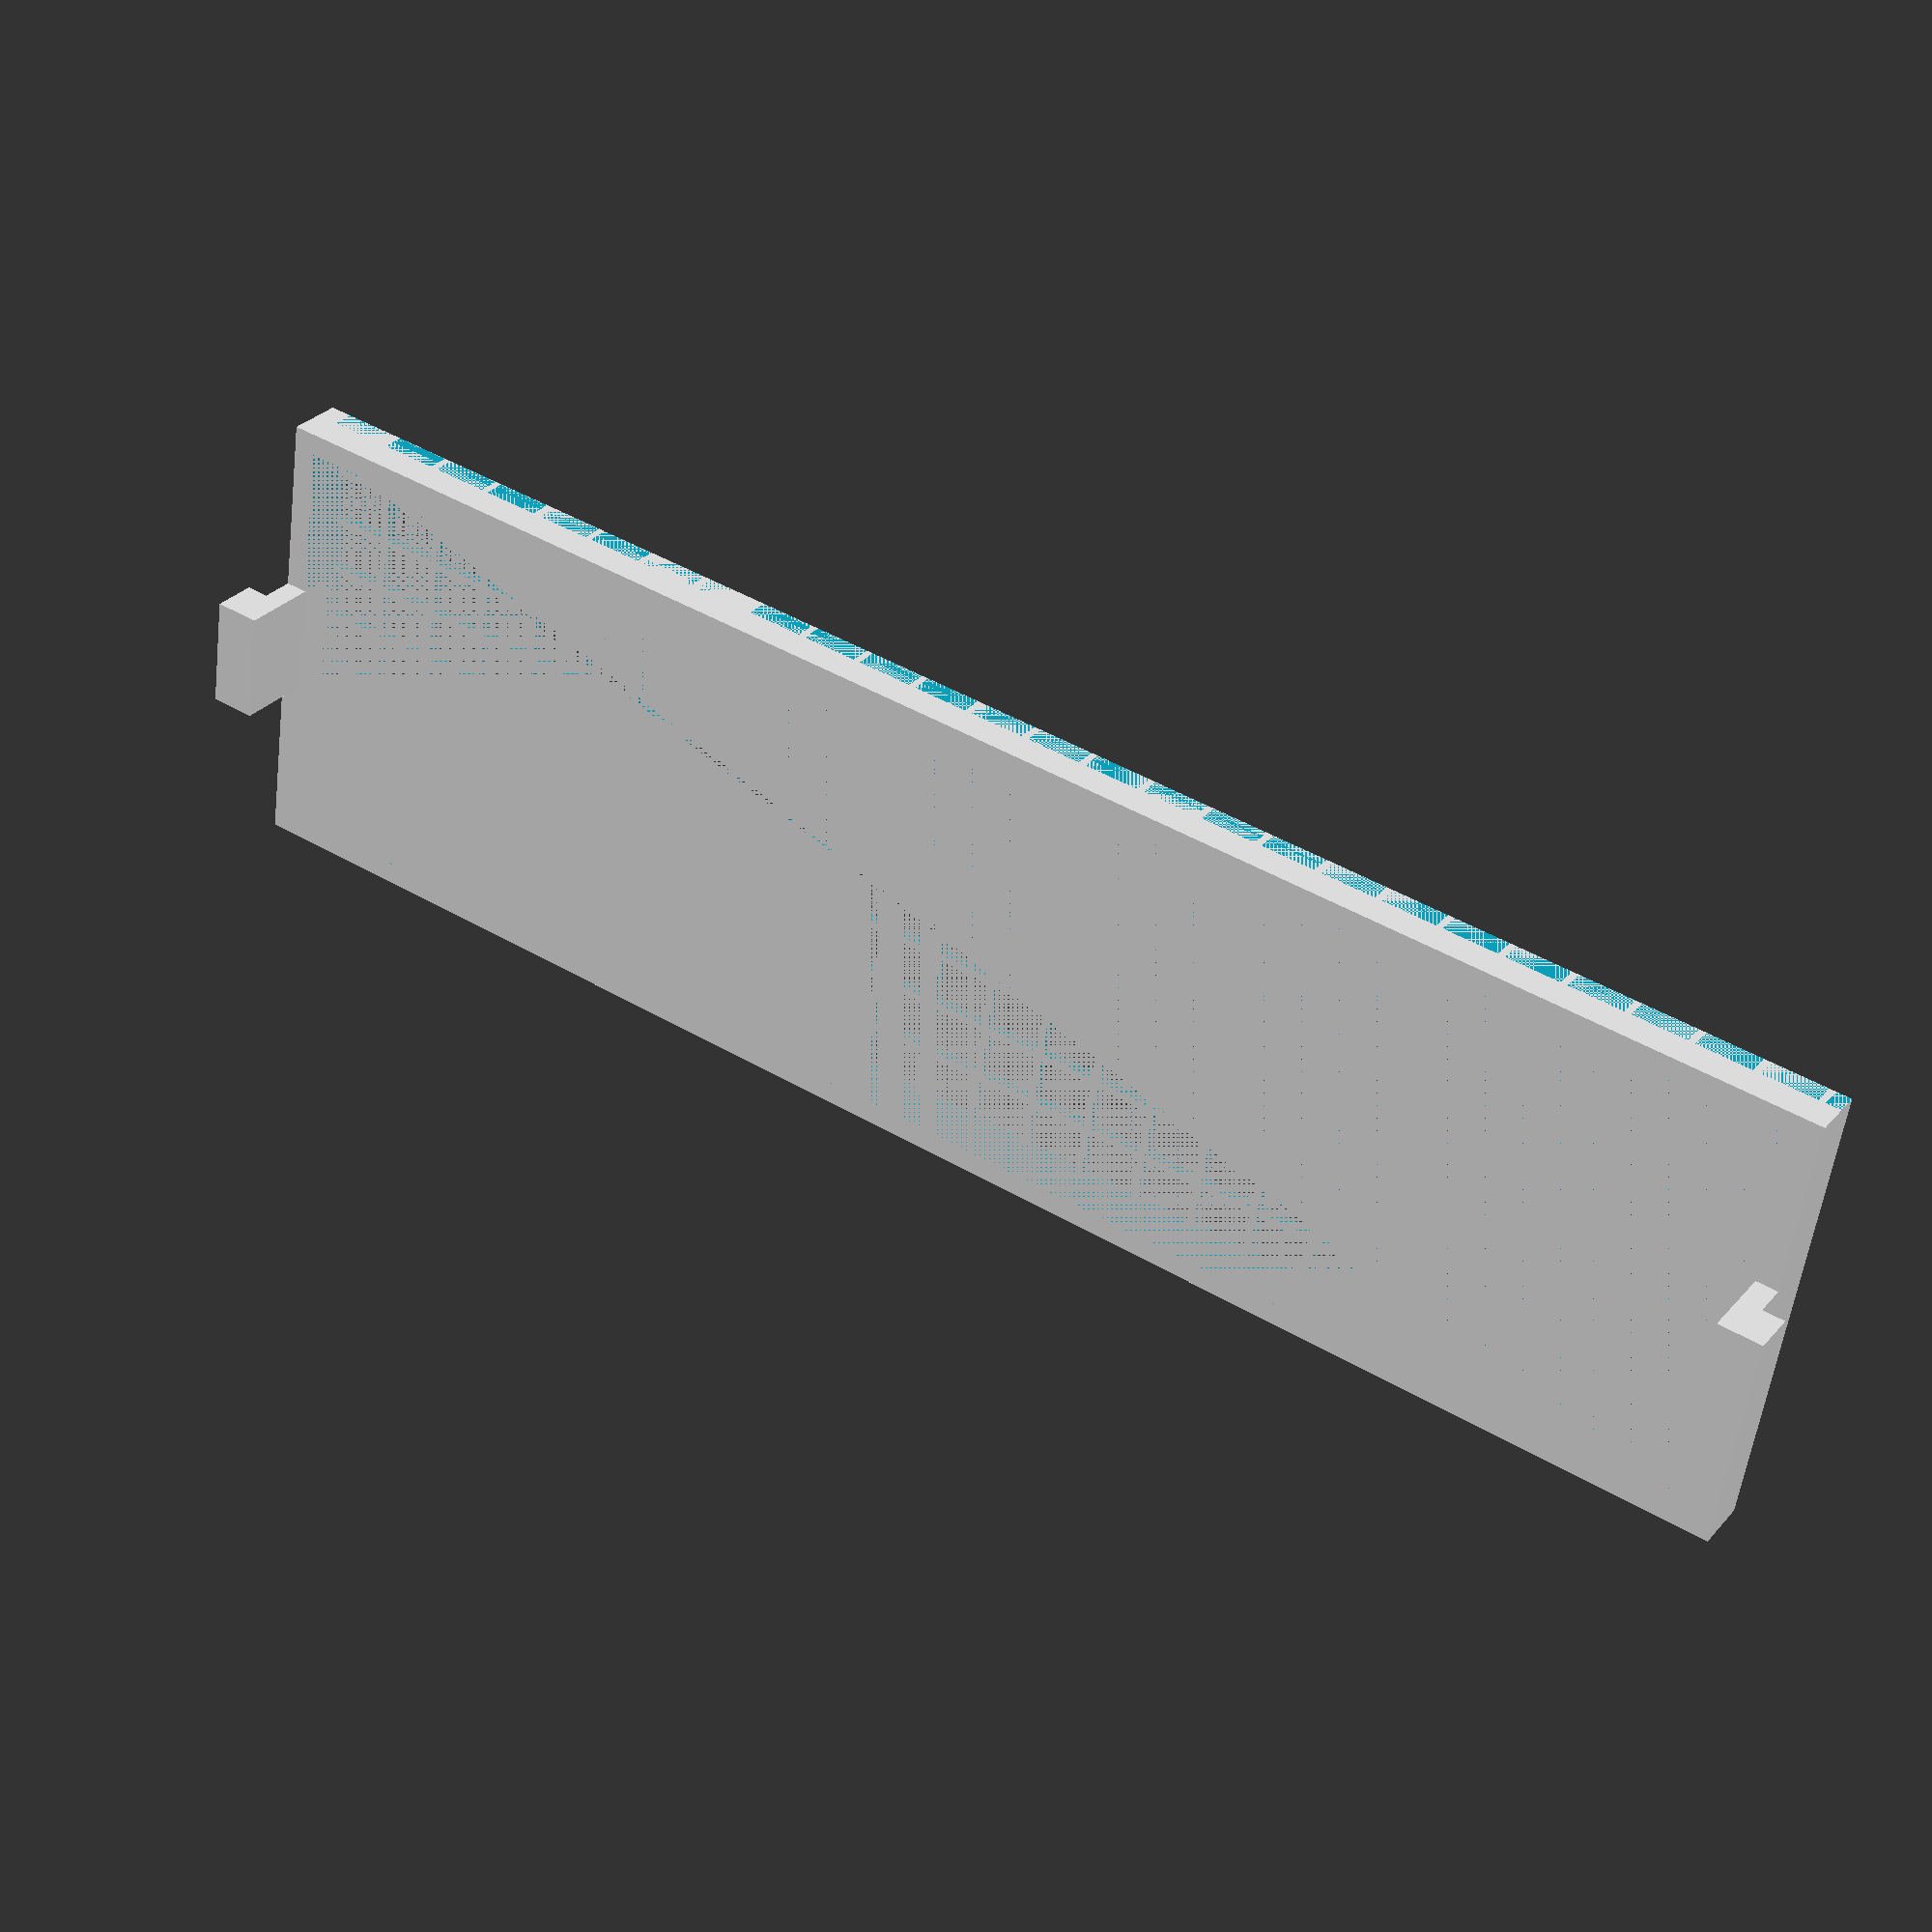
<openscad>
length = 150 - 0.8; // mm - 0.4
width = 42.8 - 0.8; // -0.4
height = 5;

module hull(hooks){
    translate([length/2, width/2 , 0]) {
        translate([0, 0, 2.5])
            difference() {
                cube([length,width,5], center= true);
                cube([length-4,width-4,5], center= true);
            }

        if (hooks) {
            translate([length/2-1, 0, 4]){
                cube ([2, 10 , 8], center = true);
                translate([1,0,6])
                    cube ([4, 10 , 4], center = true);
            }


            translate([-length/2+1, 0, 4]){
                cube ([2, 10 , 8], center = true);
                translate([-1,0,6])
                    cube ([4, 10 , 4], center = true);
            }
        }
    }
}

module grid(){
    stepx = 5.61;
    stepy=5;
    difference(){
        cube([length, width, 1]);
        union(){
            for (x=[0:stepx:length]) 
                for (y=[0:stepy:width])
                    translate([x+2,y+2,-2])
                        cube([stepx-0.6,stepy-0.6,4]); 
        }
}
}
 hull(hooks=true);
//difference(){
//    union(){
//        hull(hooks=true);
//        translate([0,width,0])
//            hull(hooks=false);
//        translate([0,2*width,0])
//            hull(hooks=false);
//        translate([0,3*width,0])
//            hull(hooks=true);
//    }
//    translate([2,2,0])
//    cube([length-4,4*width-4,10]);
//}
grid();

</openscad>
<views>
elev=329.8 azim=8.6 roll=32.9 proj=p view=wireframe
</views>
